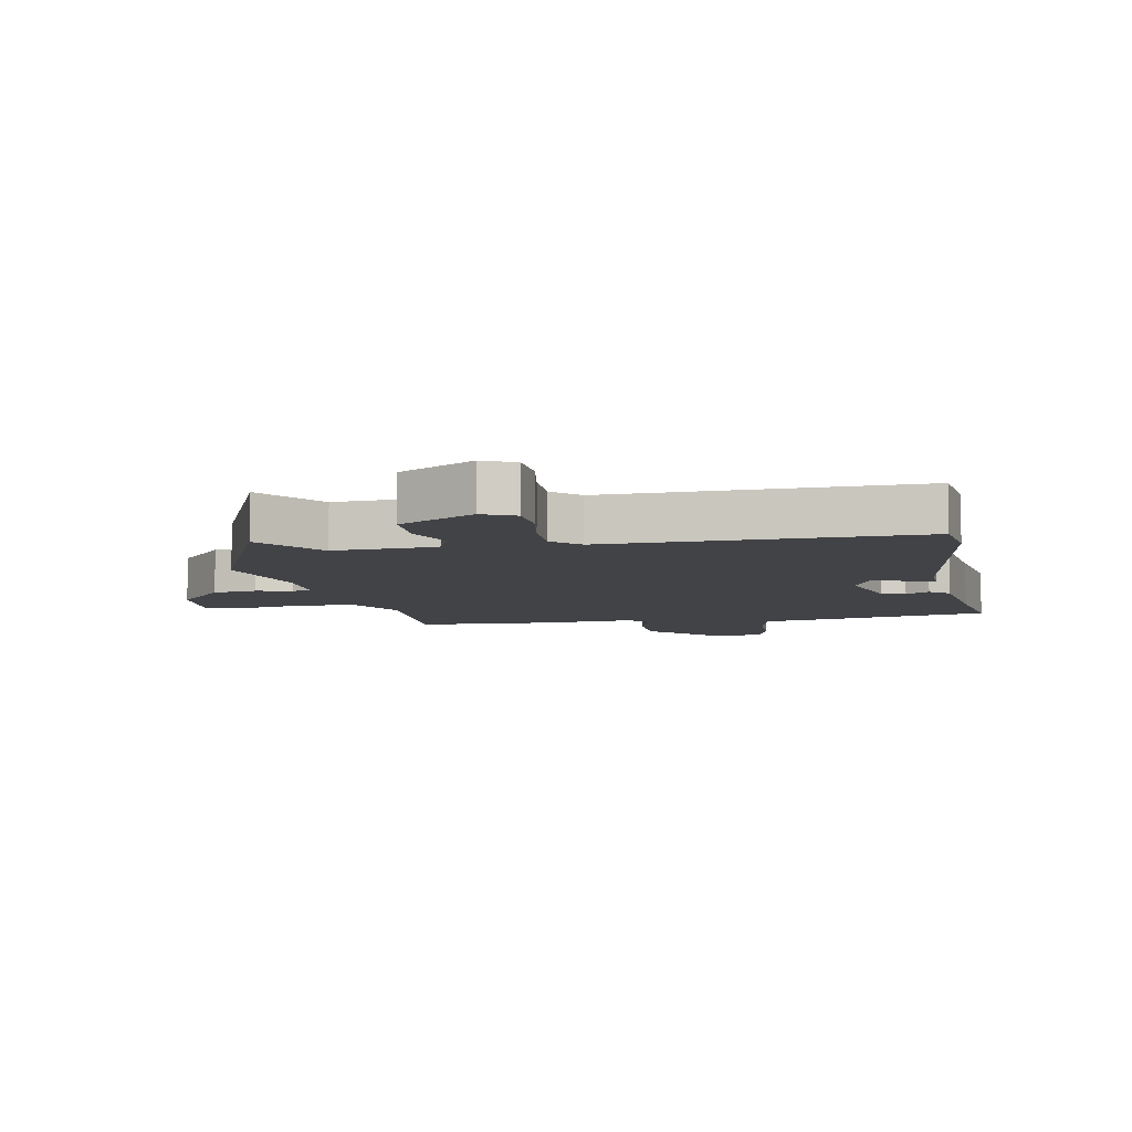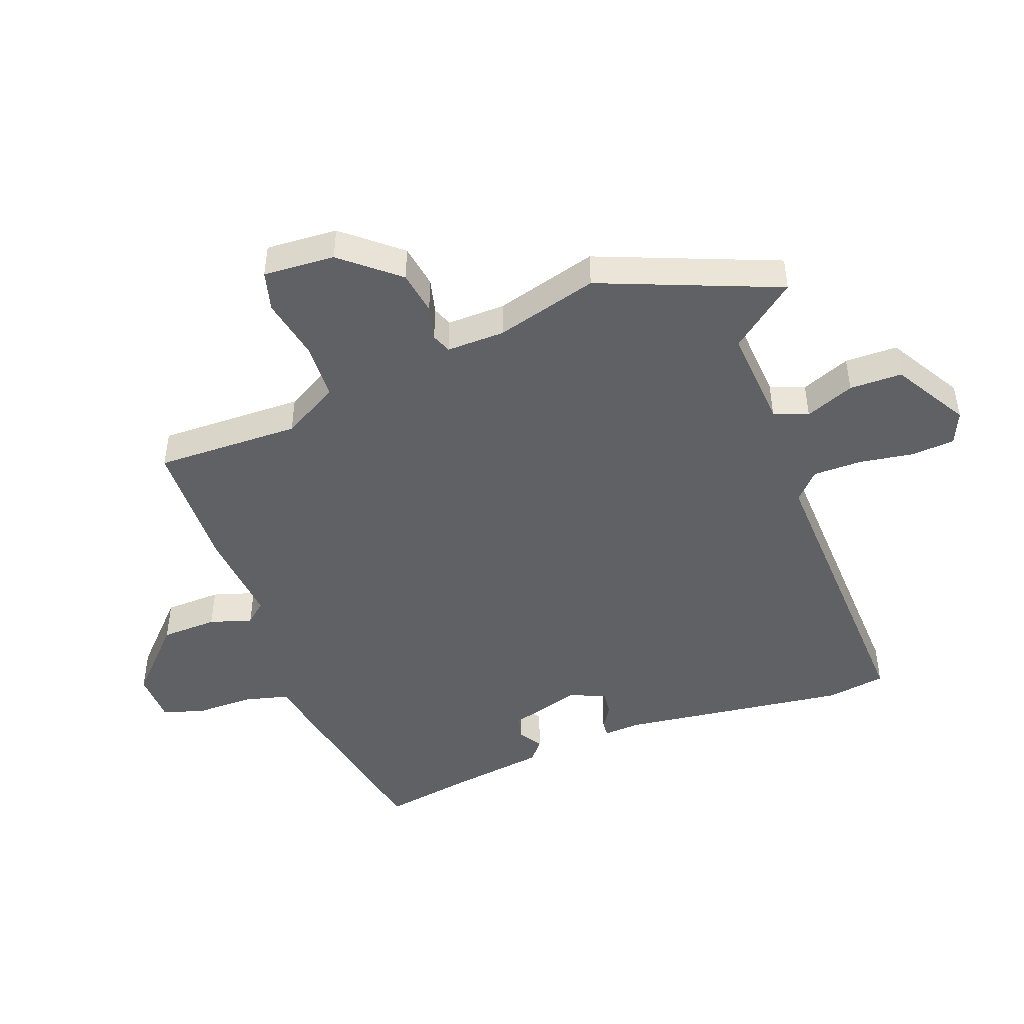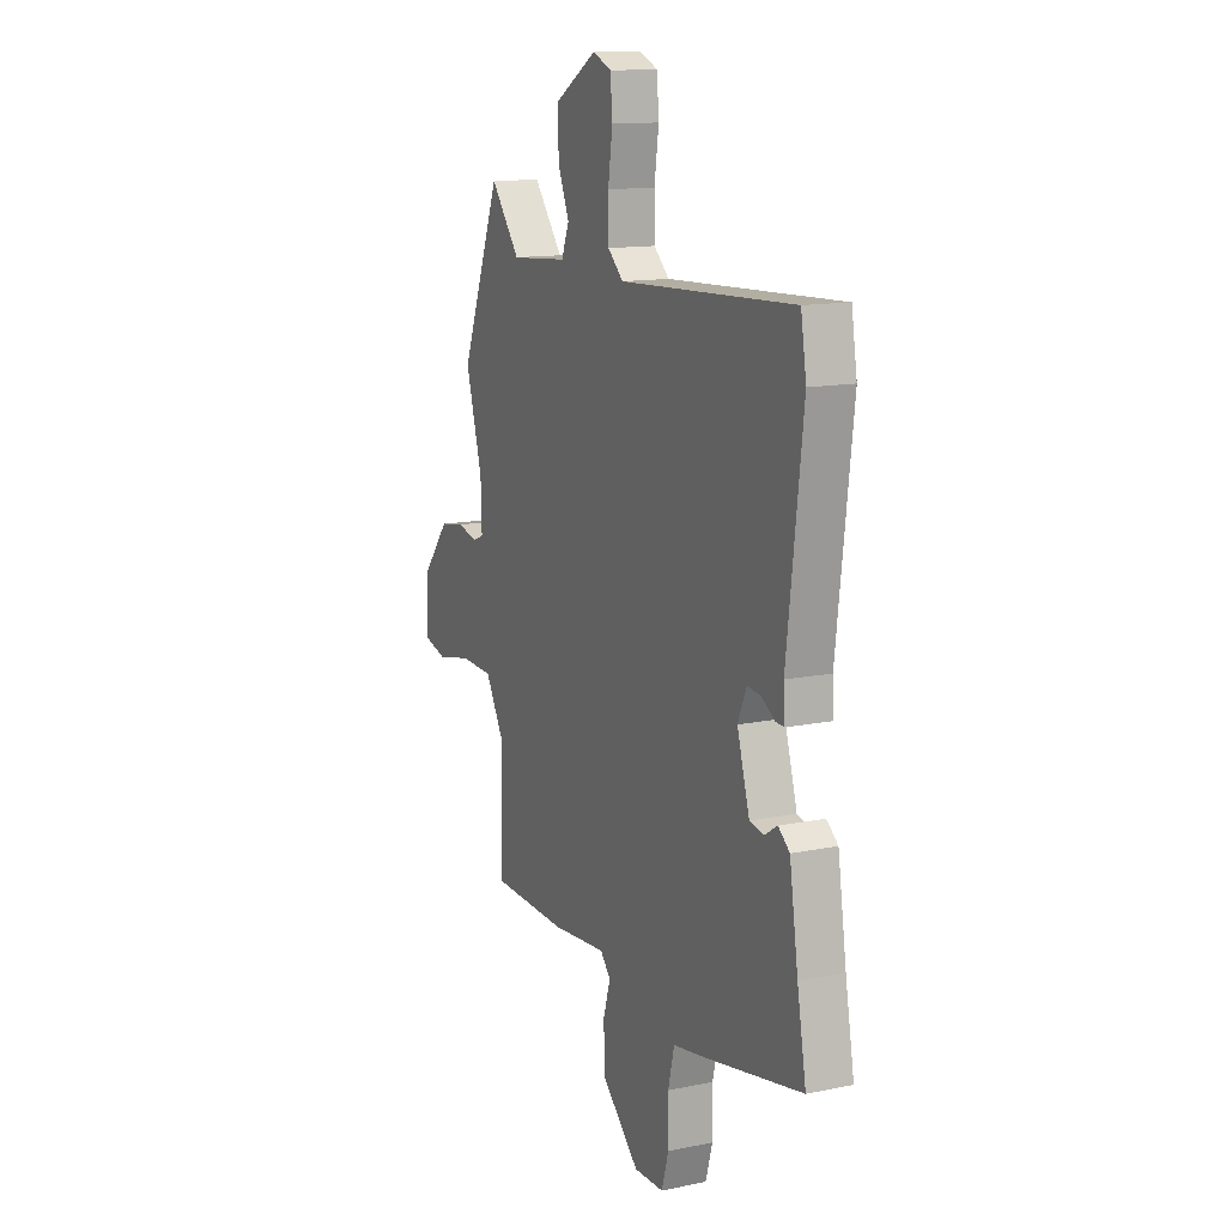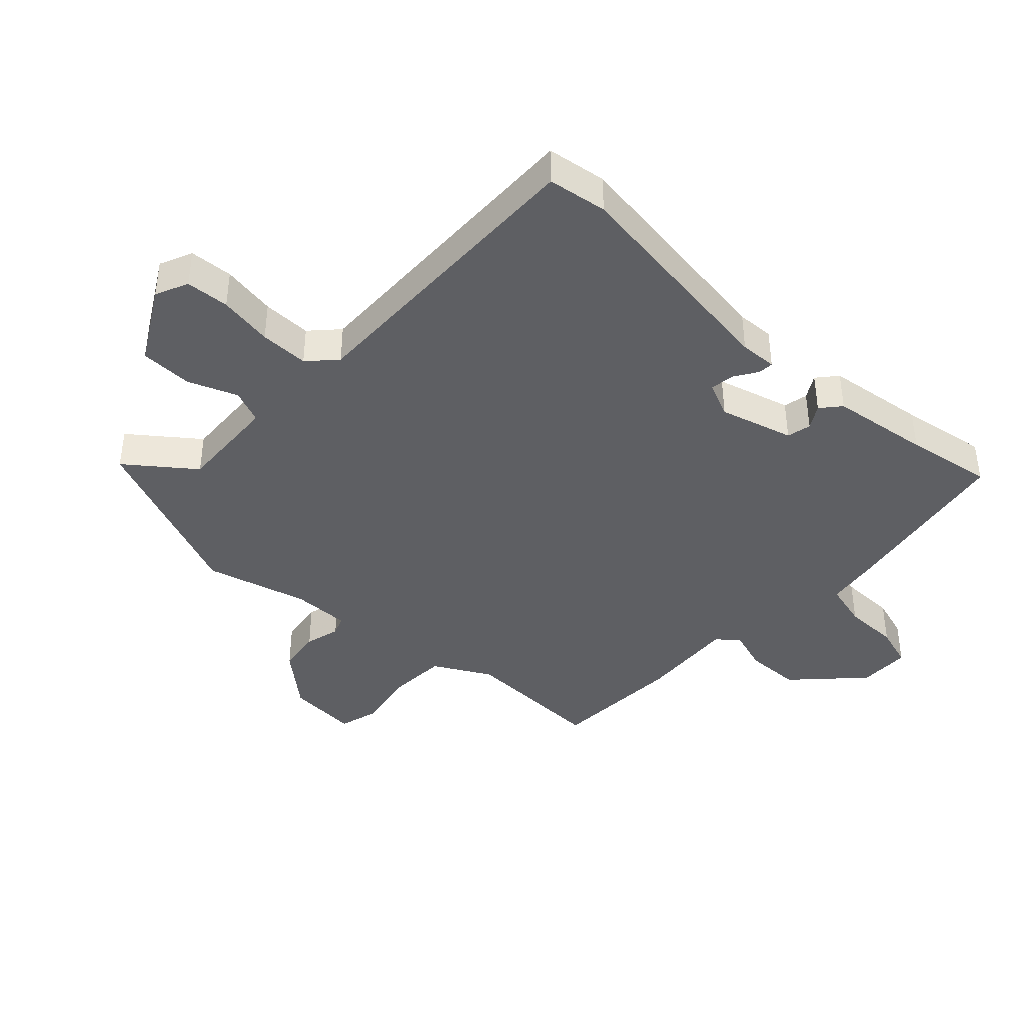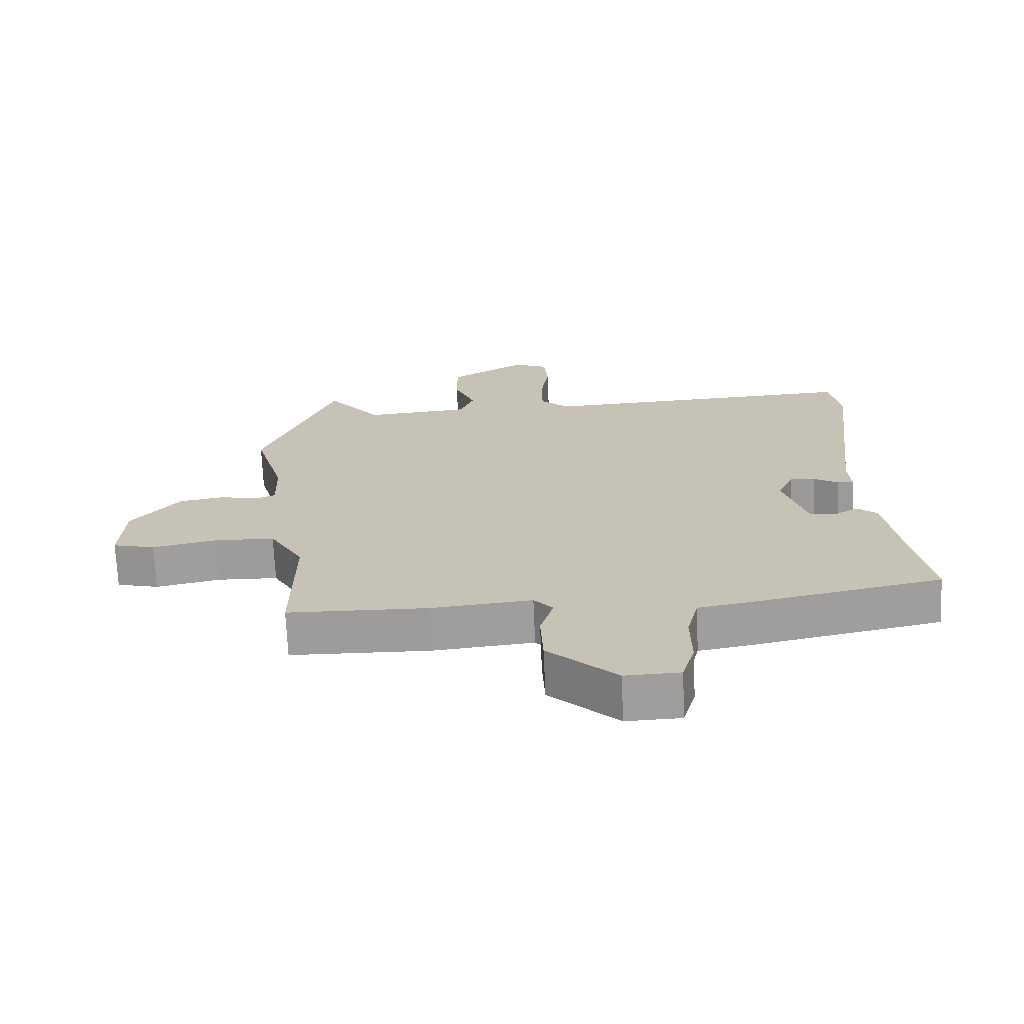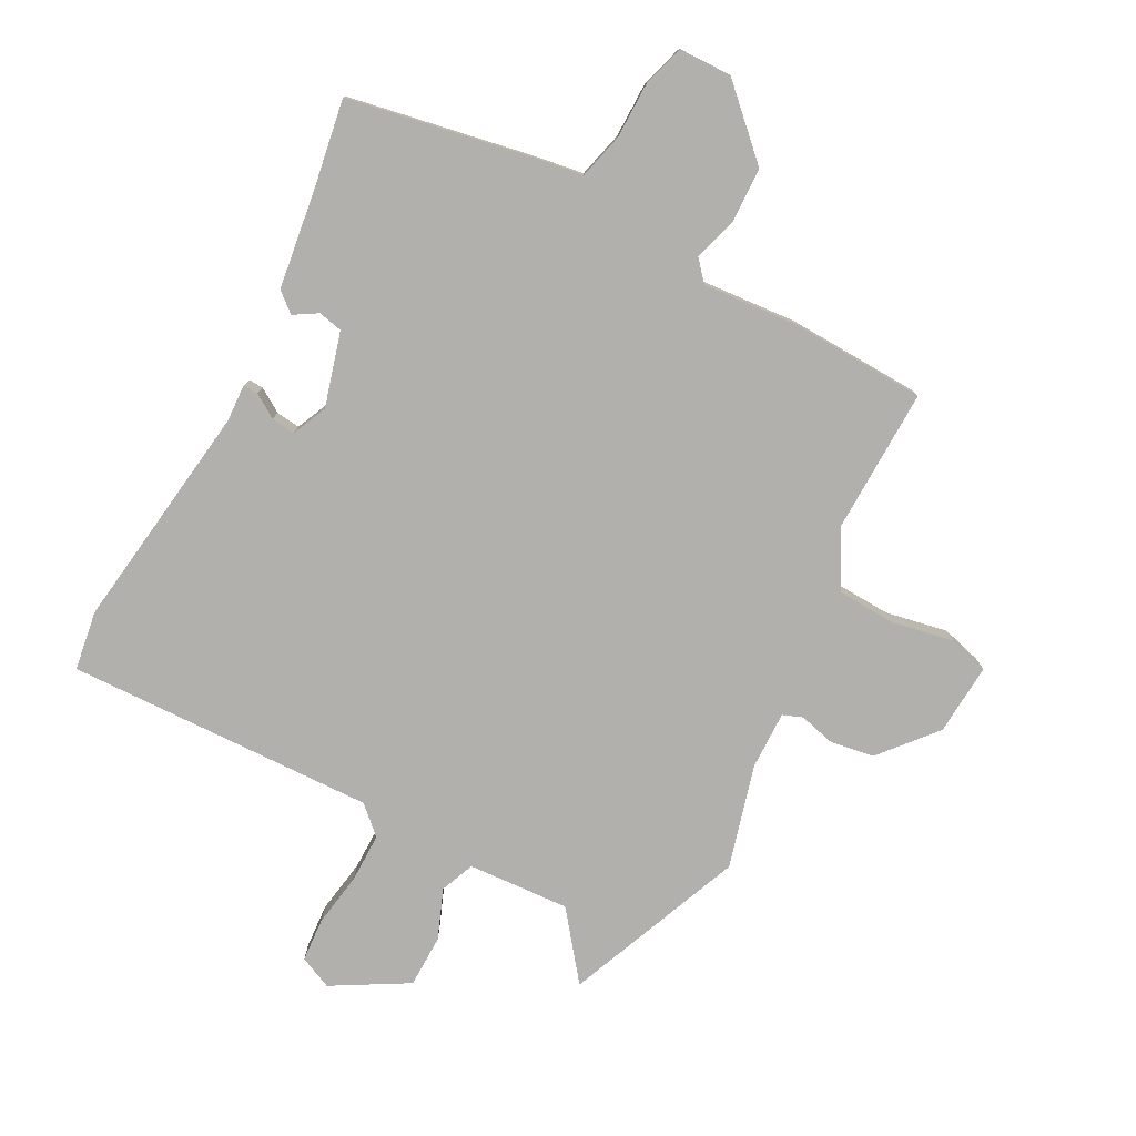
<metadata>
{"format":"obj","ext":"obj","renderer":"f3d","projection":"perspective","resolution":1024,"background":"white","views":[{"elev":-7.4,"azim":9.3,"up":"+Y"},{"elev":-46.3,"azim":-70.1,"up":"+Y"},{"elev":13.4,"azim":65.1,"up":"+Z"},{"elev":-40.7,"azim":45.7,"up":"+Y"},{"elev":-70.3,"azim":2.5,"up":"+Z"},{"elev":-78.6,"azim":151.2,"up":"+Y"}]}
</metadata>
<code>
v -0.577 0.07 0.305
v -0.462 0.07 0.598
v -0.377 0.07 0.492
v -0.211 0.07 0.505
v -0.189 0.07 0.561
v -0.222 0.07 0.641
v -0.222 0.07 0.727
v -0.101 0.07 0.799
v -0.047 0.07 0.776
v -0.041 0.07 0.705
v -0.054 0.07 0.616
v -0.053 0.07 0.536
v -0.008 0.07 0.495
v 0.497 0.07 0.519
v 0.513 0.07 0.422
v 0.468 0.07 0.048
v 0.472 0.07 -0.013
v 0.447 0.07 -0.012
v 0.408 0.07 0.012
v 0.369 0.07 0.016
v 0.344 0.07 -0.042
v 0.38 0.07 -0.162
v 0.42 0.07 -0.17
v 0.458 0.07 -0.146
v 0.491 0.07 -0.173
v 0.516 0.07 -0.335
v 0.542 0.07 -0.478
v 0.245 0.07 -0.538
v 0.164 0.07 -0.552
v 0.146 0.07 -0.627
v 0.147 0.07 -0.719
v 0.127 0.07 -0.788
v 0.041 0.07 -0.791
v -0.067 0.07 -0.69
v -0.071 0.07 -0.598
v -0.05 0.07 -0.529
v -0.08 0.07 -0.495
v -0.238 0.07 -0.51
v -0.457 0.07 -0.505
v -0.455 0.07 -0.268
v -0.508 0.07 -0.176
v -0.603 0.07 -0.173
v -0.704 0.07 -0.194
v -0.77 0.07 -0.177
v -0.764 0.07 -0.06
v -0.688 0.07 0.032
v -0.616 0.07 0.044
v -0.558 0.07 0.03
v -0.526 0.07 0.043
v -0.529 0.07 0.138
v -0.577 0 0.305
v -0.462 0 0.598
v -0.377 0 0.492
v -0.211 0 0.505
v -0.189 0 0.561
v -0.222 0 0.641
v -0.222 0 0.727
v -0.101 0 0.799
v -0.047 0 0.776
v -0.041 0 0.705
v -0.054 0 0.616
v -0.053 0 0.536
v -0.008 0 0.495
v 0.497 0 0.519
v 0.513 0 0.422
v 0.468 0 0.048
v 0.472 0 -0.013
v 0.447 0 -0.012
v 0.408 0 0.012
v 0.369 0 0.016
v 0.344 0 -0.042
v 0.38 0 -0.162
v 0.42 0 -0.17
v 0.458 0 -0.146
v 0.491 0 -0.173
v 0.516 0 -0.335
v 0.542 0 -0.478
v 0.245 0 -0.538
v 0.164 0 -0.552
v 0.146 0 -0.627
v 0.147 0 -0.719
v 0.127 0 -0.788
v 0.041 0 -0.791
v -0.067 0 -0.69
v -0.071 0 -0.598
v -0.05 0 -0.529
v -0.08 0 -0.495
v -0.238 0 -0.51
v -0.457 0 -0.505
v -0.455 0 -0.268
v -0.508 0 -0.176
v -0.603 0 -0.173
v -0.704 0 -0.194
v -0.77 0 -0.177
v -0.764 0 -0.06
v -0.688 0 0.032
v -0.616 0 0.044
v -0.558 0 0.03
v -0.526 0 0.043
v -0.529 0 0.138
f 45 46 47 48
f 45 48 49
f 42 43 44 45
f 41 42 45 49
f 40 41 49 50
f 37 38 39 40
f 33 34 35 36
f 31 32 33 36
f 30 31 36 37
f 29 30 37 40
f 26 27 28 29
f 23 24 25 26
f 22 23 26 29
f 21 22 29 40
f 16 17 18 19
f 16 19 20
f 13 14 15 16
f 12 13 16 20
f 8 9 10 11
f 8 11 12
f 5 6 7 8
f 5 8 12
f 4 5 12 20
f 50 1 2 3
f 20 21 40 50
f 3 4 20 50
f 98 97 96 95
f 99 98 95
f 95 94 93 92
f 99 95 92 91
f 100 99 91 90
f 90 89 88 87
f 86 85 84 83
f 86 83 82 81
f 87 86 81 80
f 90 87 80 79
f 79 78 77 76
f 76 75 74 73
f 79 76 73 72
f 90 79 72 71
f 69 68 67 66
f 70 69 66
f 66 65 64 63
f 70 66 63 62
f 61 60 59 58
f 62 61 58
f 58 57 56 55
f 62 58 55
f 70 62 55 54
f 53 52 51 100
f 100 90 71 70
f 100 70 54 53
f 1 51 52 2
f 2 52 53 3
f 3 53 54 4
f 4 54 55 5
f 5 55 56 6
f 6 56 57 7
f 7 57 58 8
f 8 58 59 9
f 9 59 60 10
f 10 60 61 11
f 11 61 62 12
f 12 62 63 13
f 13 63 64 14
f 14 64 65 15
f 15 65 66 16
f 16 66 67 17
f 17 67 68 18
f 18 68 69 19
f 19 69 70 20
f 20 70 71 21
f 21 71 72 22
f 22 72 73 23
f 23 73 74 24
f 24 74 75 25
f 25 75 76 26
f 26 76 77 27
f 27 77 78 28
f 28 78 79 29
f 29 79 80 30
f 30 80 81 31
f 31 81 82 32
f 32 82 83 33
f 33 83 84 34
f 34 84 85 35
f 35 85 86 36
f 36 86 87 37
f 37 87 88 38
f 38 88 89 39
f 39 89 90 40
f 40 90 91 41
f 41 91 92 42
f 42 92 93 43
f 43 93 94 44
f 44 94 95 45
f 45 95 96 46
f 46 96 97 47
f 47 97 98 48
f 48 98 99 49
f 49 99 100 50
f 50 100 51 1

</code>
